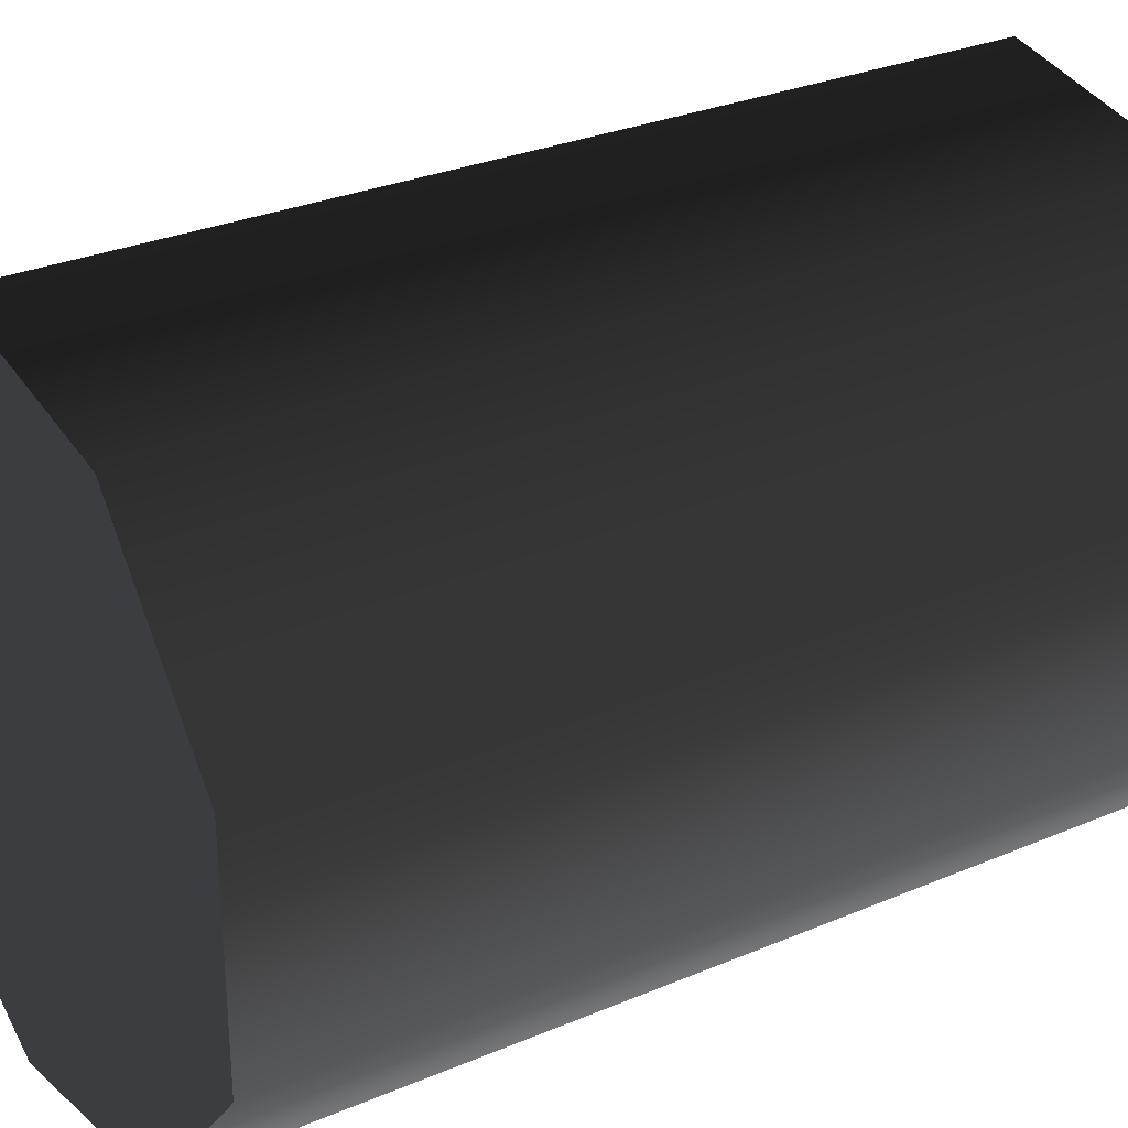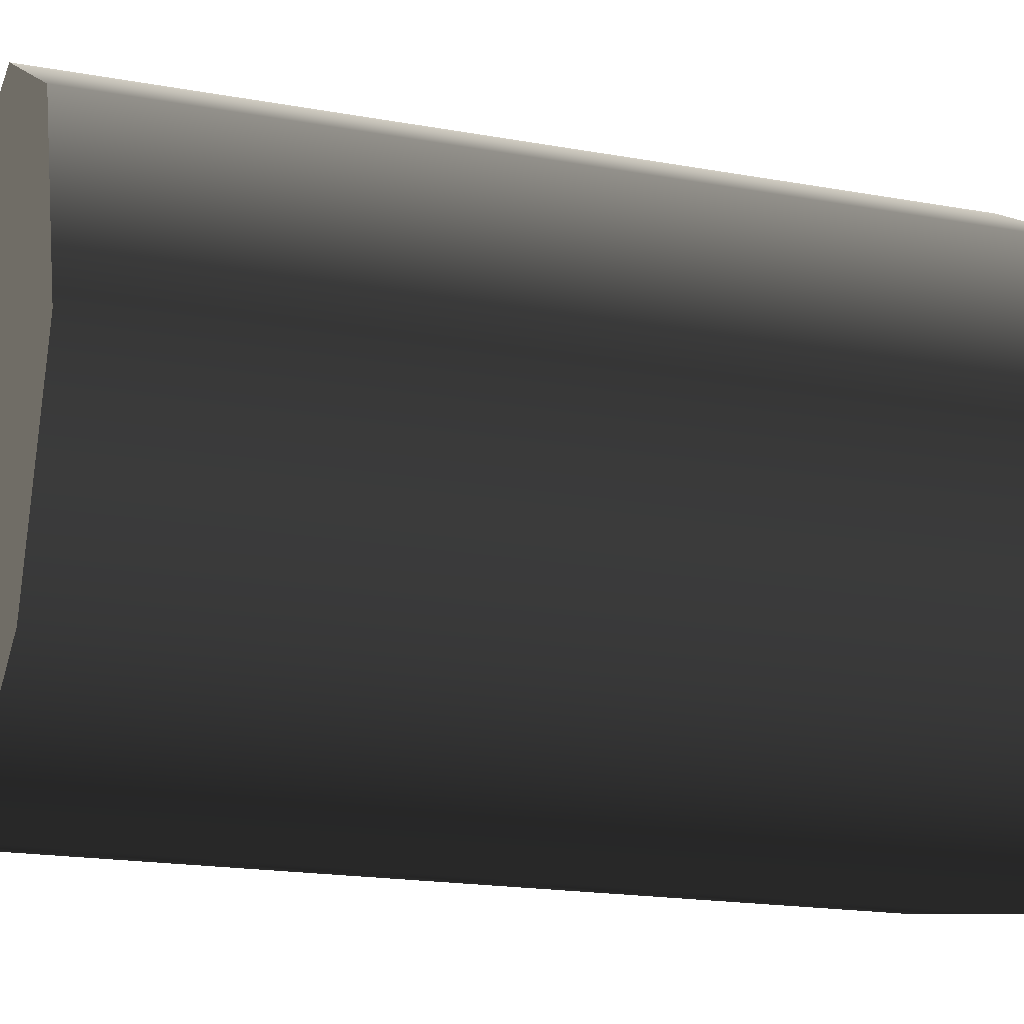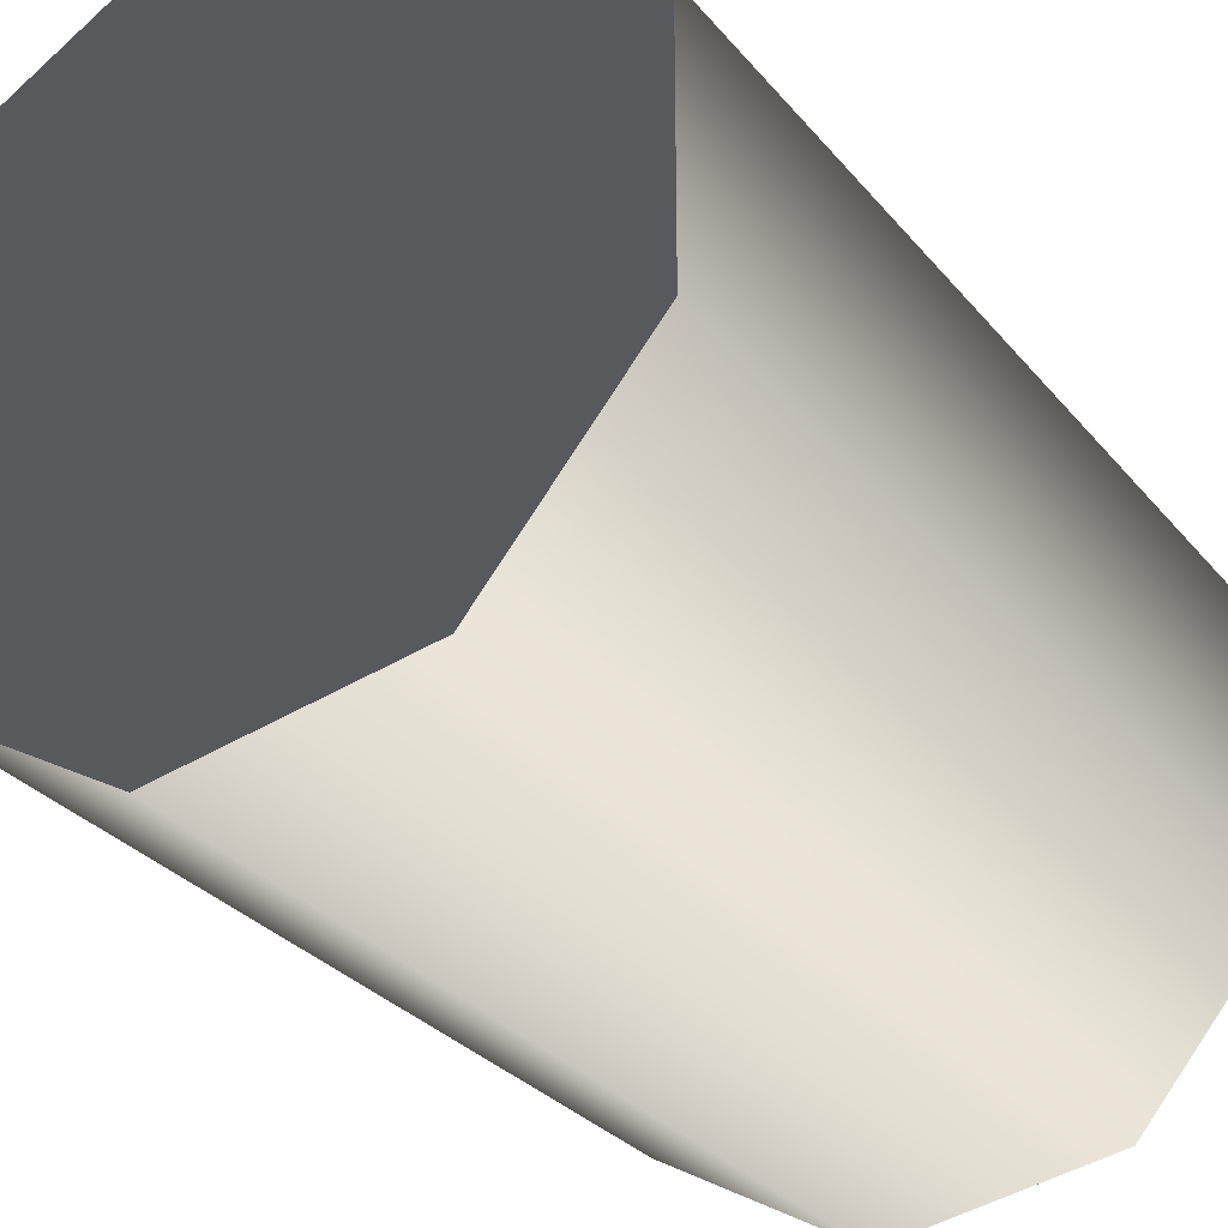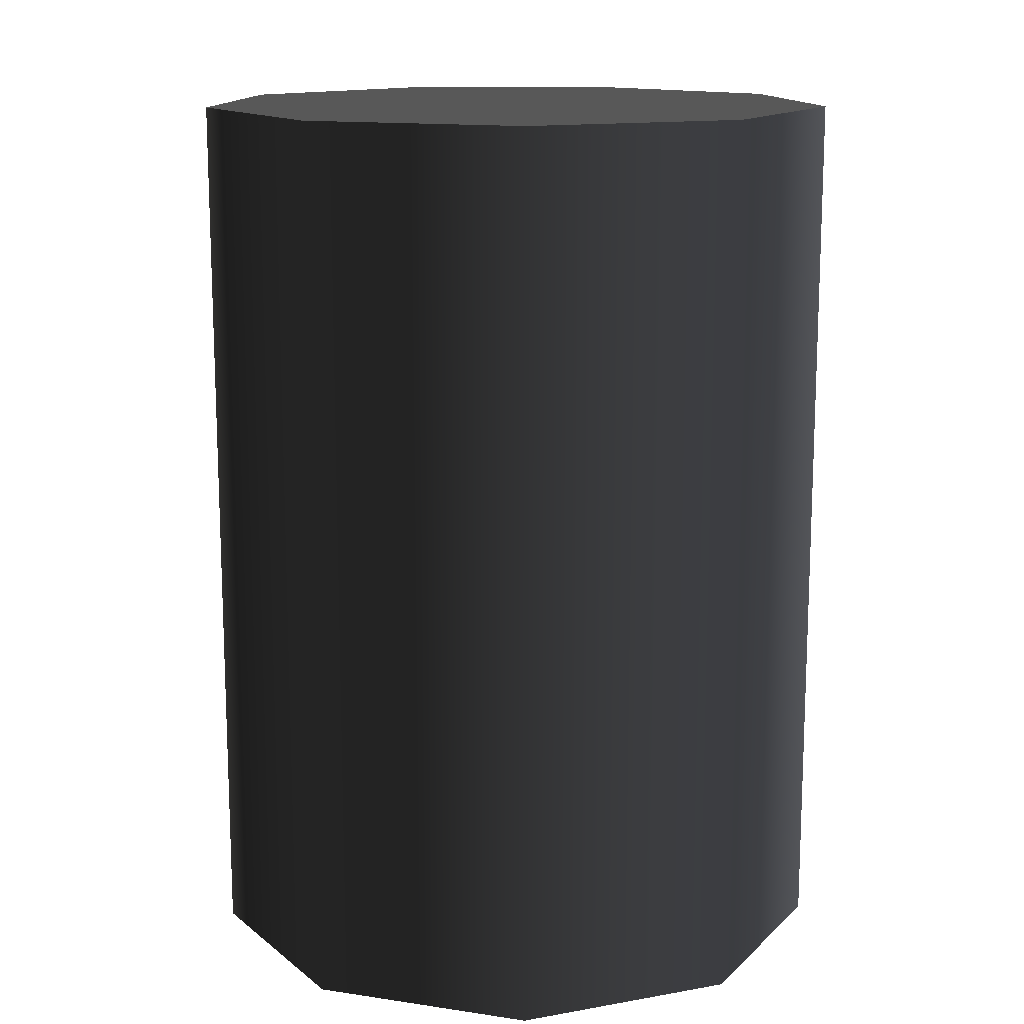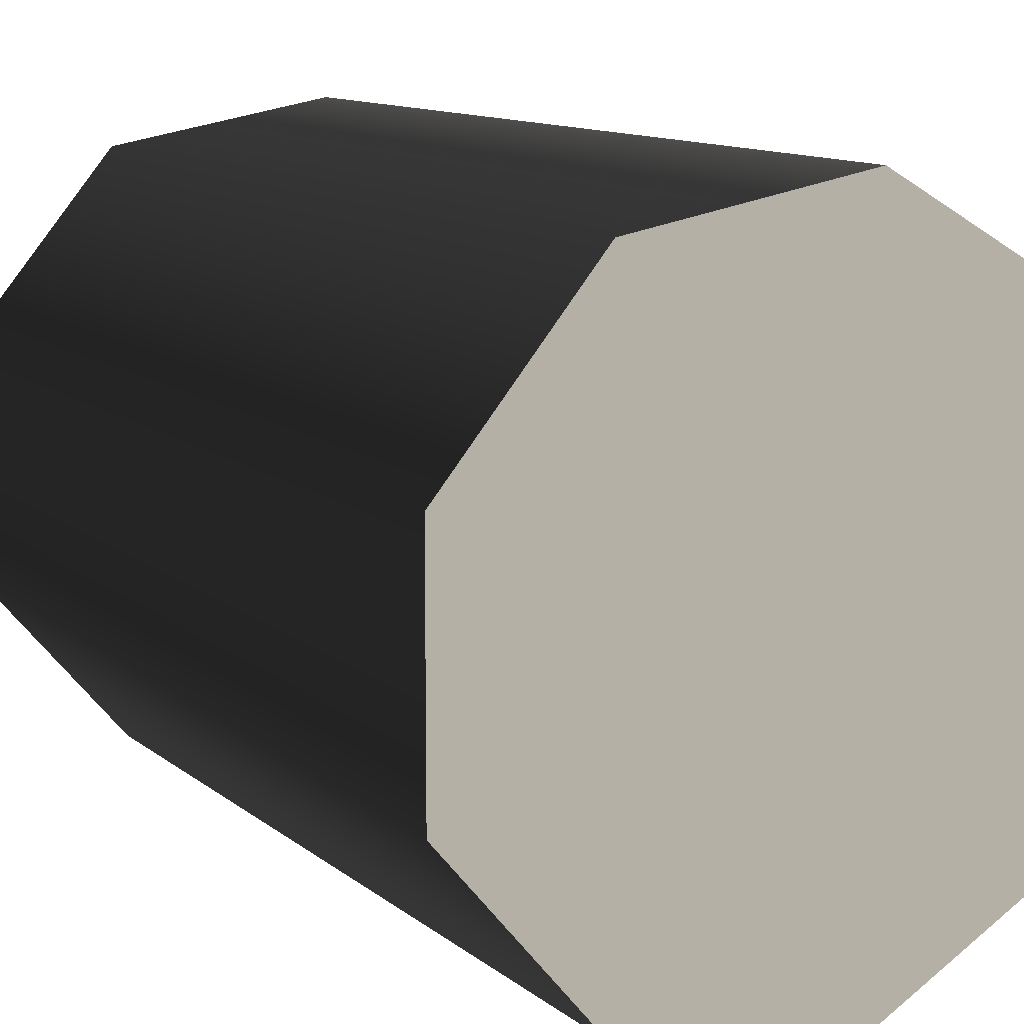
<metadata>
{"format":"obj","ext":"obj","renderer":"f3d","projection":"perspective","resolution":1024,"background":"white","views":[{"elev":29.5,"azim":-122.1,"up":"+Y"},{"elev":-18.5,"azim":70.7,"up":"+Y"},{"elev":-29.7,"azim":-148.5,"up":"+Y"},{"elev":14.1,"azim":-111.6,"up":"+Z"},{"elev":11.5,"azim":-29.2,"up":"+Y"}]}
</metadata>
<code>
v 0.006299 -0.03573 -2.436e-07
v -0.03409 -0.01241 -2.547e-07
v -0.01814 -0.03142 -2.463e-07
v 0.02779 0.02332 -2.666e-07
v -0.01814 0.03142 -2.717e-07
v -0.03409 0.01241 -2.647e-07
v 0.006299 0.03573 -2.725e-07
v 0.03628 -5.652e-07 -2.568e-07
v 0.02779 -0.02332 -2.477e-07
v 0.03628 -5.652e-07 -2.568e-07
v 0.02779 0.02332 0.1
v 0.02779 0.02332 -2.666e-07
v 0.03628 -4.473e-07 0.1
v 0.006299 0.03573 0.1
v 0.006299 0.03573 -2.725e-07
v 0.02779 -0.02332 -2.477e-07
v 0.02779 -0.02332 0.1
v 0.006299 0.03573 -2.725e-07
v -0.01814 0.03142 0.1
v -0.01814 0.03142 -2.717e-07
v 0.006299 0.03573 0.1
v -0.03409 0.01241 0.1
v -0.03409 0.01241 -2.647e-07
v -0.03409 0.01241 -2.647e-07
v -0.03409 -0.01241 0.1
v -0.03409 -0.01241 -2.547e-07
v -0.03409 0.01241 0.1
v -0.01814 -0.03142 0.1
v -0.01814 -0.03142 -2.463e-07
v -0.01814 -0.03142 -2.463e-07
v 0.006299 -0.03573 0.1
v 0.006299 -0.03573 -2.436e-07
v -0.01814 -0.03142 0.1
v 0.02779 -0.02332 0.1
v 0.02779 -0.02332 -2.477e-07
v 0.03628 -4.473e-07 0.1
v 0.006299 0.03573 0.1
v 0.02779 0.02332 0.1
v -0.01814 -0.03142 0.1
v -0.03409 0.01241 0.1
v -0.01814 0.03142 0.1
v -0.03409 -0.01241 0.1
v 0.006299 -0.03573 0.1
v 0.02779 -0.02332 0.1
g Barrel_Green_(41)_22184_377
f 1 3 2
f 1 2 4
f 2 5 4
f 2 6 5
f 5 7 4
f 1 4 8
f 9 1 8
f 10 12 11
f 11 13 10
f 14 11 12
f 12 15 14
f 16 10 13
f 13 17 16
f 18 20 19
f 19 21 18
f 22 19 20
f 20 23 22
f 24 26 25
f 25 27 24
f 28 25 26
f 26 29 28
f 30 32 31
f 31 33 30
f 34 31 32
f 32 35 34
f 36 38 37
f 36 37 39
f 37 40 39
f 37 41 40
f 40 42 39
f 36 39 43
f 44 36 43

</code>
